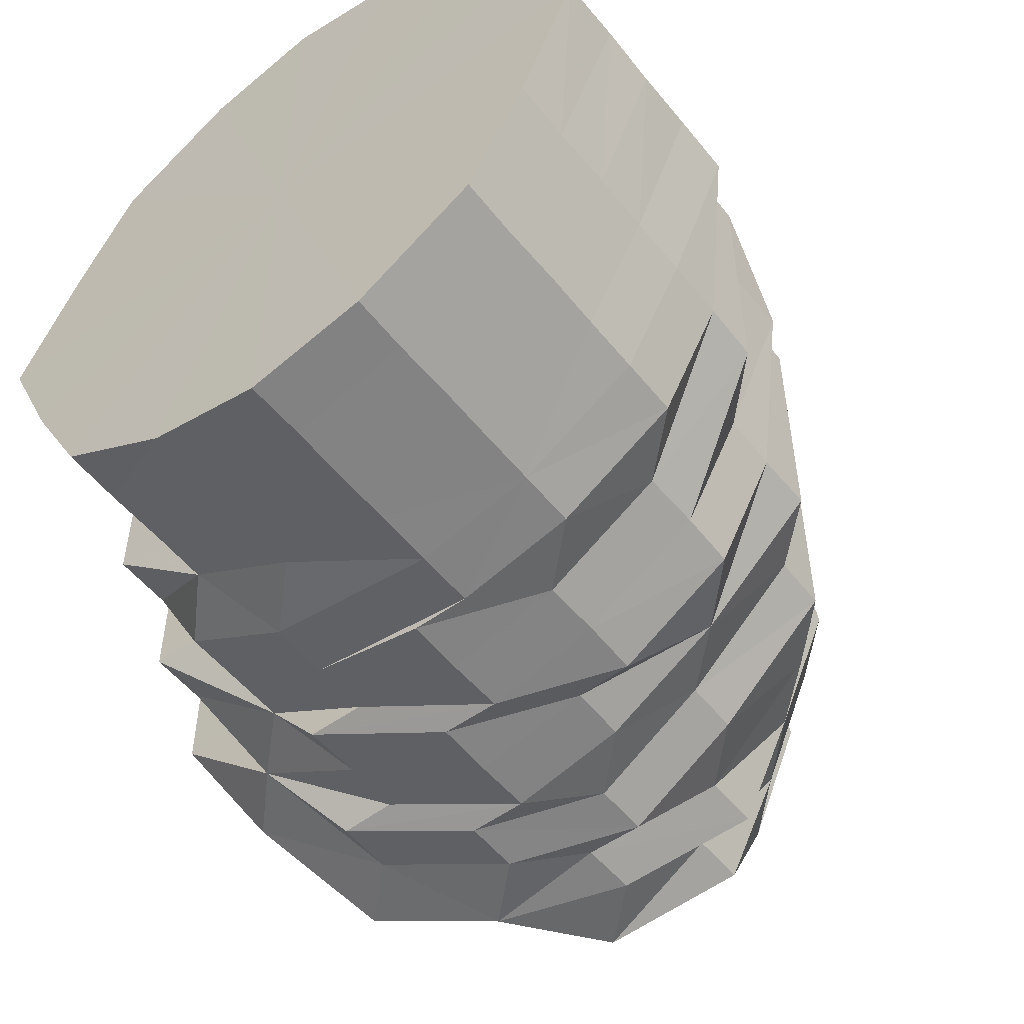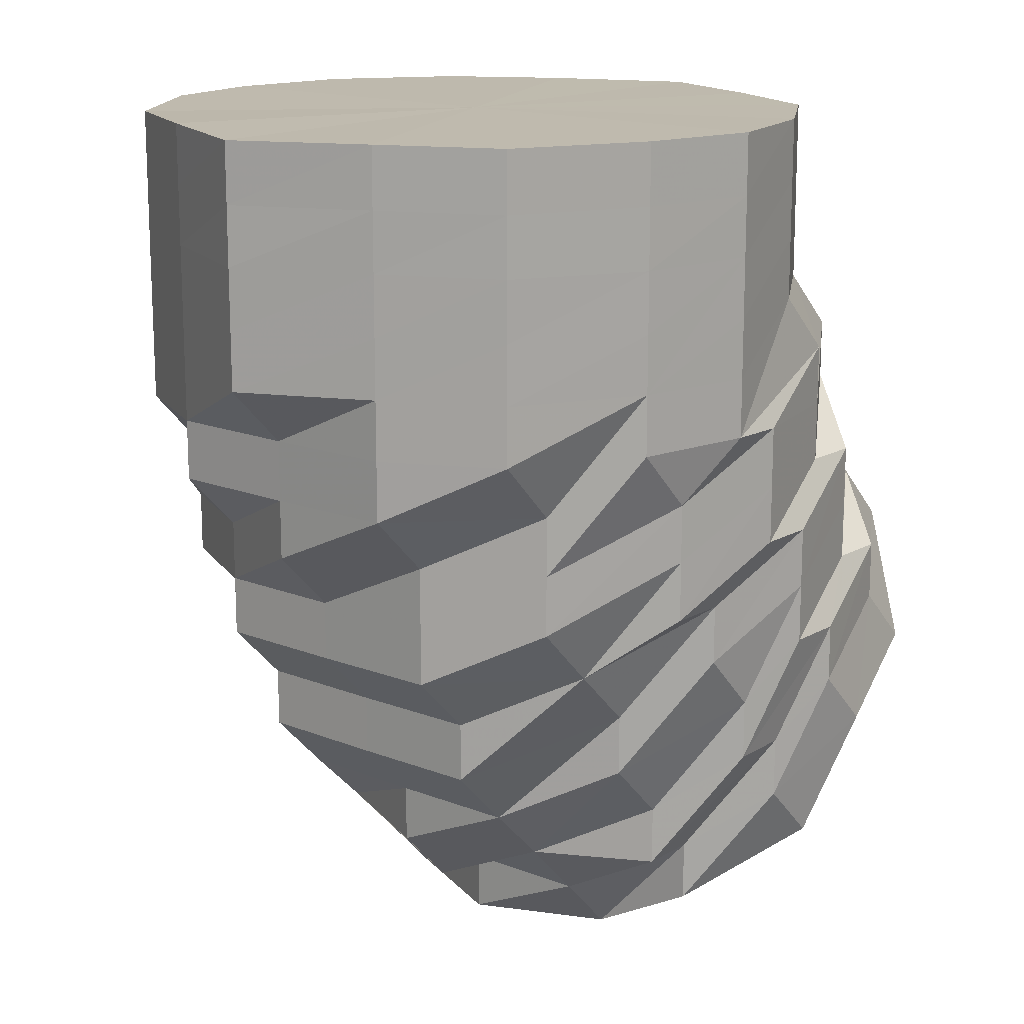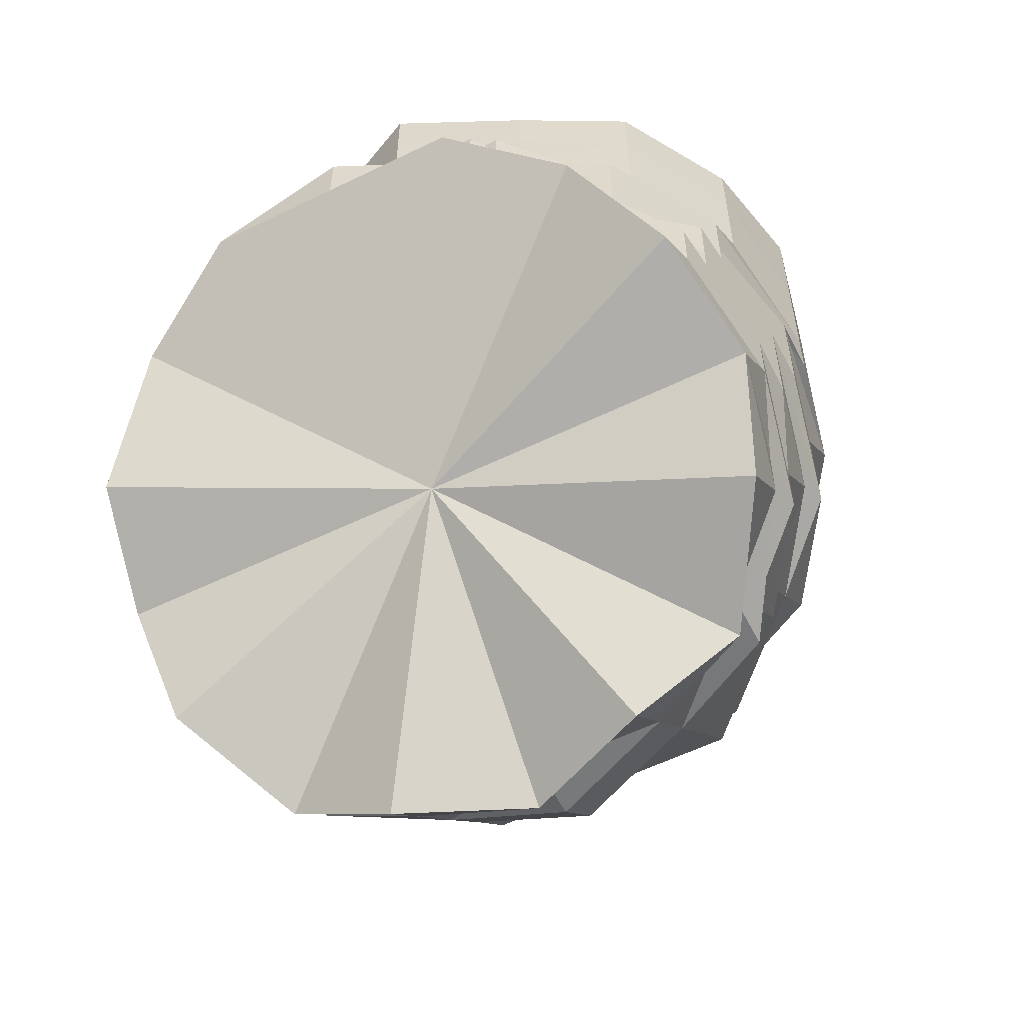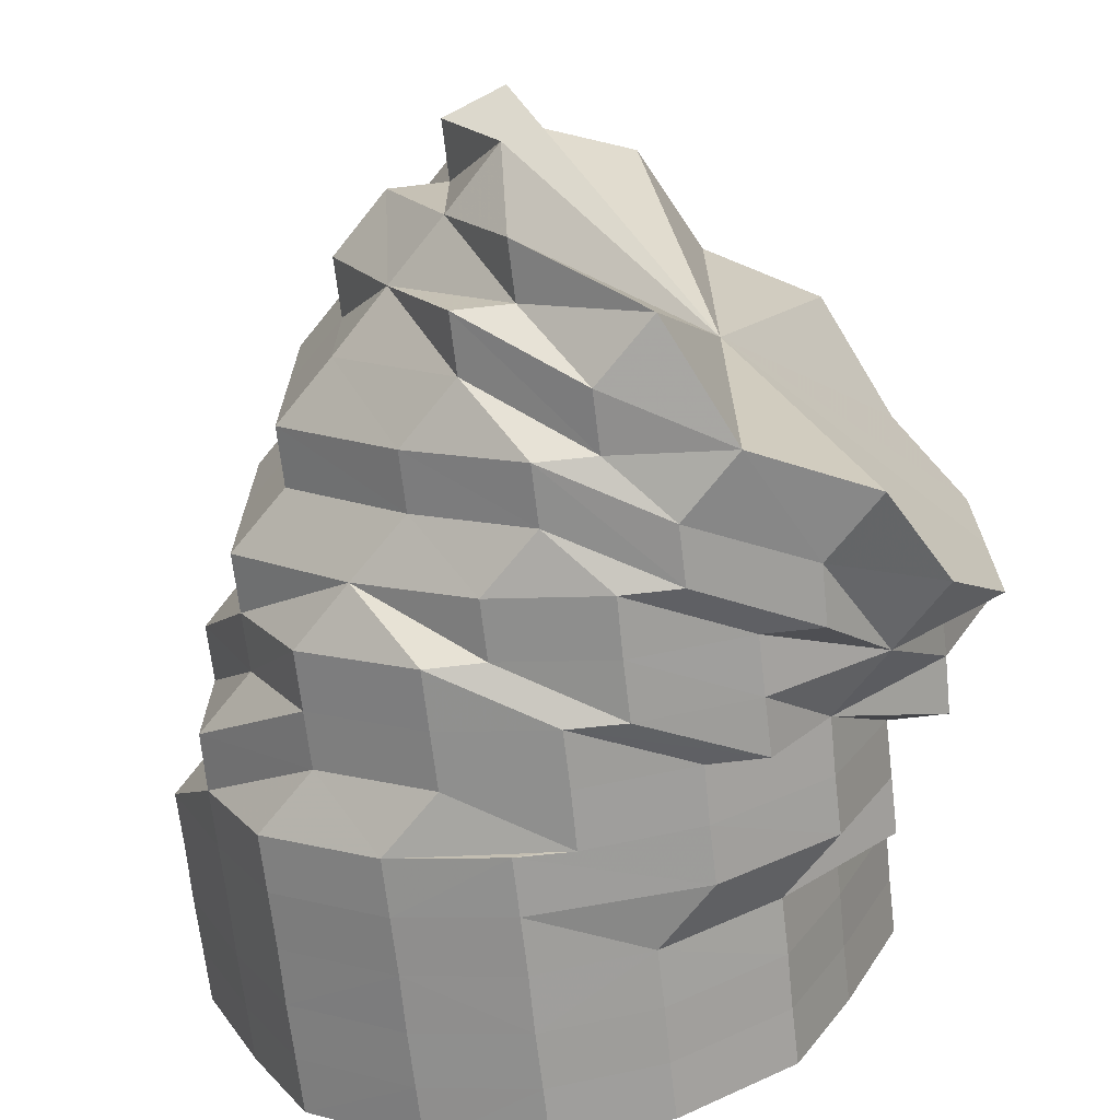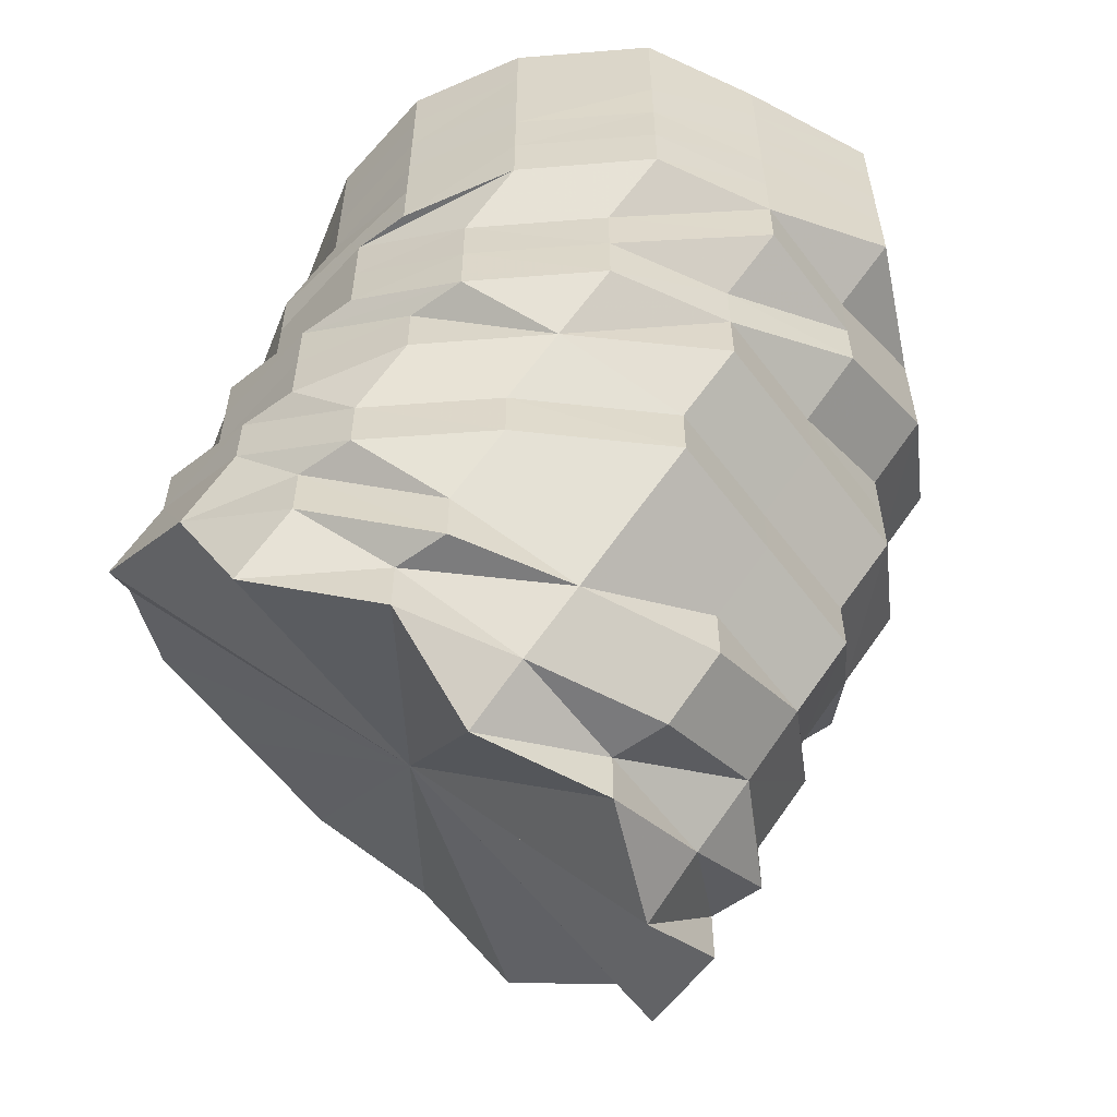
<metadata>
{"format":"obj","ext":"obj","renderer":"f3d","projection":"perspective","resolution":1024,"background":"white","views":[{"elev":-53.2,"azim":-142.2,"up":"+Z"},{"elev":15.5,"azim":-50.3,"up":"+Y"},{"elev":-57.6,"azim":116.7,"up":"+Y"},{"elev":-69.3,"azim":6.5,"up":"+Z"},{"elev":-58.2,"azim":-143.6,"up":"+Y"}]}
</metadata>
<code>
o 9986
v 2244 1893 9.057
v 2244 1893 9.057
v 2244 1893 9.079
v 2244 1893 9.079
v 2244 1893 9.098
v 2244 1893 9.079
v 2244 1893 9.098
v 2244 1893 9.11
v 2244 1893 9.098
v 2244 1893 9.057
v 2244 1893 9.079
v 2244 1893 9.098
v 2244 1893 9.035
v 2244 1892 9.057
v 2244 1893 9.035
v 2244 1893 9.057
v 2244 1893 9.035
v 2244 1892 9.035
v 2244 1893 9.017
v 2244 1892 9.017
v 2244 1893 9.017
v 2244 1893 9.035
v 2244 1893 9.017
v 2244 1893 9.004
v 2244 1892 9.004
v 2244 1893 9.004
v 2244 1893 9.017
v 2244 1893 9.004
v 2244 1893 9
v 2244 1893 9
v 2244 1893 9.004
v 2244 1893 9
v 2244 1893 9.004
v 2244 1893 9
v 2244 1893 9.004
v 2244 1893 9.004
v 2244 1893 9.017
v 2244 1893 9.017
v 2244 1893 9.004
v 2244 1893 9.017
v 2244 1892 9.004
v 2244 1892 9.035
v 2244 1892 9.017
v 2244 1892 9
v 2244 1892 9.017
v 2244 1893 9.035
v 2244 1892 9.035
v 2244 1892 9.057
v 2244 1893 9.035
v 2244 1893 9.017
v 2244 1893 9.035
v 2244 1893 9.057
v 2244 1892 9.079
v 2244 1892 9.057
v 2244 1892 9.098
v 2244 1893 9.079
v 2244 1892 9.079
v 2244 1893 9.057
v 2244 1893 9.035
v 2244 1893 9.057
v 2244 1893 9.079
v 2244 1893 9.057
v 2244 1893 9.079
v 2244 1893 9.098
v 2244 1893 9.098
v 2244 1893 9.098
v 2244 1893 9.079
v 2244 1892 9.098
v 2244 1893 9.11
v 2244 1892 9.11
v 2244 1893 9.11
v 2244 1893 9.098
v 2244 1893 9.11
v 2244 1893 9.114
v 2244 1893 9.114
v 2244 1893 9.114
v 2244 1893 9.11
v 2244 1893 9.11
v 2244 1893 9.114
v 2244 1893 9.11
v 2244 1893 9.11
v 2244 1892 9.098
v 2244 1892 9.11
v 2244 1892 9.079
v 2244 1892 9.079
v 2244 1892 9.057
v 2244 1892 9.098
v 2244 1892 9.11
v 2244 1892 9.079
v 2244 1892 9.035
v 2244 1892 9.057
v 2244 1892 9.035
v 2244 1892 9.017
v 2244 1892 9.017
v 2244 1892 9.004
v 2244 1892 9
v 2244 1892 9.004
v 2244 1892 9
v 2244 1892 9
v 2244 1892 9.004
v 2244 1892 9.004
v 2244 1892 9.004
v 2244 1892 9
v 2244 1892 9.017
v 2244 1892 9.004
v 2244 1892 9.035
v 2244 1892 9.017
v 2244 1892 9.004
v 2244 1892 9.017
v 2244 1892 9.004
v 2244 1892 9
v 2244 1892 9.035
v 2244 1892 9.017
v 2244 1892 9.057
v 2244 1892 9.035
v 2244 1892 9.079
v 2244 1892 9.079
v 2244 1892 9.057
v 2244 1892 9.035
v 2244 1892 9.017
v 2244 1892 9.035
v 2244 1892 9.057
v 2244 1892 9.035
v 2244 1892 9.035
v 2244 1892 9.035
v 2244 1892 9.017
v 2244 1892 9.057
v 2244 1892 9.057
v 2244 1892 9.017
v 2244 1892 9.079
v 2244 1892 9.057
v 2244 1892 9.057
v 2244 1892 9.035
v 2244 1892 9.079
v 2244 1892 9.079
v 2244 1892 9.004
v 2244 1892 9.017
v 2244 1892 9.004
v 2244 1892 9.098
v 2244 1892 9.079
v 2244 1892 9.057
v 2244 1892 9.098
v 2244 1892 9.079
v 2244 1892 9.079
v 2244 1892 9.057
v 2244 1892 9.11
v 2244 1892 9.079
v 2244 1892 9.057
v 2244 1892 9.057
v 2244 1892 9.035
v 2244 1892 9.057
v 2244 1892 9.079
v 2244 1892 9.11
v 2244 1892 9.098
v 2244 1892 9.098
v 2244 1892 9.11
v 2244 1892 9.079
v 2244 1892 9.11
v 2244 1892 9.079
v 2244 1892 9.057
v 2244 1892 9.114
v 2244 1892 9.114
v 2244 1892 9.114
v 2244 1892 9.11
v 2244 1892 9.11
v 2244 1892 9.11
v 2244 1892 9.114
v 2244 1892 9.11
v 2244 1892 9.114
v 2244 1892 9.11
v 2244 1892 9.098
v 2244 1892 9.11
v 2244 1892 9.098
v 2244 1892 9.098
v 2244 1892 9.098
v 2244 1892 9.079
v 2244 1892 9.079
v 2244 1892 9.098
v 2244 1892 9.057
v 2244 1892 9.079
v 2244 1892 9.079
v 2244 1892 9.098
v 2244 1892 9.11
v 2244 1892 9.079
v 2244 1892 9.057
v 2244 1892 9.079
v 2244 1892 9.057
v 2244 1892 9.035
v 2244 1892 9.035
v 2244 1892 9.098
v 2244 1892 9.114
v 2244 1892 9.11
v 2244 1892 9.114
v 2244 1892 9.11
v 2244 1892 9.11
v 2244 1892 9.114
v 2244 1892 9.098
v 2244 1892 9.11
v 2244 1892 9.11
v 2244 1892 9.114
v 2244 1892 9.11
v 2244 1892 9.098
v 2244 1892 9.11
v 2244 1892 9.079
v 2244 1892 9.098
v 2244 1892 9.114
v 2244 1892 9.11
v 2244 1892 9.114
v 2244 1892 9.11
v 2244 1892 9.11
v 2244 1892 9.114
v 2244 1892 9.098
v 2244 1892 9.079
v 2244 1892 9.098
v 2244 1892 9.079
v 2244 1892 9.079
v 2244 1892 9.057
v 2244 1892 9.057
v 2244 1892 9.114
v 2244 1892 9.114
v 2244 1892 9.11
v 2244 1892 9.098
v 2244 1892 9.098
v 2244 1892 9.098
v 2244 1892 9.098
v 2244 1892 9.079
v 2244 1892 9.079
v 2244 1892 9.057
v 2244 1892 9.057
v 2244 1892 9.079
v 2244 1892 9.057
v 2244 1892 9.035
v 2244 1892 9.035
v 2244 1892 9.035
v 2244 1892 9.017
v 2244 1892 9.004
v 2244 1892 9.017
v 2244 1892 9.017
v 2244 1892 9
v 2244 1892 9.004
v 2244 1892 9.004
v 2244 1892 9.004
v 2244 1892 9
v 2244 1892 9
v 2244 1892 9.004
v 2244 1892 9.004
v 2244 1892 9
v 2244 1892 9.017
v 2244 1892 9.004
v 2244 1892 9
v 2244 1892 9.004
v 2244 1892 9.004
v 2244 1892 9
v 2244 1892 9.004
v 2244 1892 9.004
v 2244 1892 9.017
v 2244 1892 9
v 2244 1892 9.004
v 2244 1892 9
v 2244 1892 9.035
v 2244 1892 9.017
v 2244 1892 9.004
v 2244 1892 9
v 2244 1892 9.004
v 2244 1892 9.004
v 2244 1892 9.057
v 2244 1892 9.035
v 2244 1892 9.057
v 2244 1892 9.035
v 2244 1892 9.017
v 2244 1892 9.017
v 2244 1892 9.035
v 2244 1892 9.035
v 2244 1892 9.004
v 2244 1892 9.017
v 2244 1892 9.017
v 2244 1892 9.017
v 2244 1892 9.035
v 2244 1892 9.017
v 2244 1892 9.035
v 2244 1892 9.004
v 2244 1892 9
v 2244 1892 9.017
v 2244 1892 9
v 2244 1892 9.004
v 2244 1892 9.017
v 2244 1892 9.035
v 2244 1892 9.004
v 2244 1892 9.017
v 2244 1892 9.017
v 2244 1892 9.035
v 2244 1892 9.035
v 2244 1892 9.035
v 2244 1892 9.035
v 2244 1892 9.057
v 2244 1892 9.057
v 2244 1892 9.079
v 2244 1892 9.079
v 2244 1892 9.057
v 2244 1892 9.079
v 2244 1892 9.057
v 2244 1892 9.057
v 2244 1892 9.057
v 2244 1892 9.057
v 2244 1892 9.035
v 2244 1892 9.057
v 2244 1892 9.057
v 2244 1892 9.035
v 2244 1892 9.035
v 2244 1892 9.035
v 2244 1892 9.017
v 2244 1892 9.004
v 2244 1892 9
v 2244 1892 9
v 2244 1892 9
v 2244 1892 9.004
v 2244 1892 9.017
v 2244 1892 9.004
v 2244 1892 9.004
v 2244 1893 9.057
v 2244 1893 9.079
v 2244 1893 9.057
v 2244 1893 9.098
v 2244 1893 9.035
v 2244 1893 9.11
v 2244 1893 9.017
v 2244 1893 9.114
v 2244 1893 9.004
v 2244 1893 9.11
v 2244 1893 9
v 2244 1893 9.098
v 2244 1893 9.004
v 2244 1893 9.079
v 2244 1893 9.017
v 2244 1893 9.057
v 2244 1893 9.035
f 1 2 3
f 3 4 5
f 2 4 6
f 5 7 8
f 4 7 9
f 2 10 4
f 4 11 7
f 10 11 4
f 11 12 7
f 13 10 2
f 10 14 11
f 15 13 2
f 15 2 16
f 17 15 1
f 13 18 10
f 18 14 10
f 19 13 15
f 20 18 13
f 19 20 13
f 21 19 15
f 21 15 22
f 23 21 17
f 24 19 21
f 25 20 19
f 24 25 19
f 26 24 21
f 26 21 27
f 28 26 23
f 29 24 26
f 29 25 24
f 30 26 31
f 30 29 26
f 32 30 28
f 33 29 30
f 33 30 34
f 35 33 32
f 33 36 29
f 37 38 35
f 38 33 39
f 40 36 33
f 38 40 33
f 36 41 29
f 40 41 36
f 42 43 40
f 41 44 29
f 29 44 25
f 40 45 41
f 46 40 38
f 46 47 40
f 48 42 46
f 49 46 38
f 49 38 50
f 51 49 37
f 52 46 49
f 53 48 52
f 52 54 46
f 55 53 56
f 56 57 52
f 58 52 49
f 56 52 58
f 58 49 59
f 60 58 51
f 61 56 58
f 61 58 62
f 63 61 60
f 64 56 61
f 65 66 63
f 66 64 61
f 66 61 67
f 64 68 56
f 69 64 66
f 70 68 64
f 69 70 64
f 71 69 66
f 71 66 72
f 73 71 65
f 74 69 71
f 75 76 73
f 76 71 77
f 76 74 71
f 8 78 75
f 78 76 79
f 7 78 80
f 7 12 78
f 78 81 76
f 12 81 78
f 81 74 76
f 12 82 81
f 81 83 74
f 82 83 81
f 84 82 12
f 11 84 12
f 14 84 11
f 84 85 82
f 14 86 84
f 86 85 84
f 82 87 83
f 85 87 82
f 87 88 83
f 83 88 74
f 85 89 87
f 90 86 14
f 18 90 14
f 86 91 85
f 91 89 85
f 90 92 86
f 92 91 86
f 93 90 18
f 20 93 18
f 94 92 90
f 93 94 90
f 95 93 20
f 95 94 93
f 25 95 20
f 44 95 25
f 96 97 95
f 44 98 95
f 41 98 44
f 98 99 95
f 95 100 94
f 101 99 98
f 41 101 98
f 45 101 41
f 101 102 103
f 45 104 101
f 104 105 101
f 106 104 45
f 104 107 105
f 106 107 104
f 107 108 105
f 107 109 110
f 105 108 111
f 112 106 113
f 114 106 112
f 106 115 107
f 116 117 114
f 118 119 115
f 115 120 107
f 115 121 120
f 122 123 121
f 121 124 120
f 124 125 126
f 127 128 125
f 124 129 120
f 130 127 131
f 131 132 133
f 134 135 132
f 120 129 136
f 137 136 138
f 139 140 134
f 139 140 141
f 142 139 134
f 142 134 143
f 143 144 145
f 146 139 142
f 147 143 148
f 148 149 150
f 143 149 151
f 142 143 152
f 146 153 154
f 155 142 152
f 156 146 142
f 155 152 157
f 158 156 142
f 158 142 155
f 157 159 160
f 161 156 158
f 162 146 156
f 161 162 156
f 162 163 146
f 164 163 162
f 165 162 161
f 165 164 162
f 164 166 167
f 168 165 161
f 169 170 146
f 169 170 141
f 170 171 141
f 172 169 141
f 173 172 164
f 173 172 141
f 174 164 165
f 174 175 164
f 176 175 174
f 176 175 141
f 177 176 174
f 178 174 165
f 177 174 178
f 178 165 168
f 179 180 177
f 179 180 141
f 181 177 178
f 182 178 168
f 181 178 182
f 182 168 183
f 184 185 141
f 186 185 187
f 187 188 189
f 190 182 183
f 181 182 190
f 183 168 191
f 168 161 191
f 191 161 158
f 191 158 192
f 192 158 155
f 183 191 193
f 193 191 192
f 194 183 193
f 190 183 194
f 193 192 195
f 195 192 155
f 194 193 196
f 196 193 195
f 195 155 197
f 197 155 157
f 196 195 198
f 198 195 197
f 199 194 196
f 200 196 198
f 199 196 200
f 201 198 197
f 200 198 201
f 202 194 199
f 202 190 194
f 203 199 200
f 204 190 202
f 205 199 203
f 205 202 199
f 203 200 206
f 206 200 201
f 207 203 206
f 205 203 207
f 207 206 208
f 208 206 201
f 209 207 208
f 208 201 210
f 210 201 68
f 211 208 210
f 209 208 211
f 70 210 68
f 211 210 70
f 201 212 68
f 68 212 213
f 201 197 212
f 214 213 215
f 215 216 217
f 212 117 213
f 212 197 117
f 197 157 117
f 117 157 218
f 157 151 218
f 117 218 54
f 218 151 115
f 54 218 106
f 218 115 106
f 88 219 74
f 74 219 69
f 219 70 69
f 219 220 70
f 88 220 219
f 220 211 70
f 221 211 220
f 88 221 220
f 221 209 211
f 222 221 88
f 223 209 221
f 222 223 221
f 223 224 209
f 224 207 209
f 224 205 207
f 225 222 88
f 87 225 88
f 89 225 87
f 226 222 225
f 89 226 225
f 226 227 222
f 227 223 222
f 228 226 89
f 91 228 89
f 229 227 226
f 228 229 226
f 227 230 223
f 230 224 223
f 229 231 227
f 231 230 227
f 232 228 91
f 92 232 91
f 233 229 228
f 232 233 228
f 234 231 229
f 233 234 229
f 235 232 92
f 94 235 92
f 100 235 94
f 100 236 235
f 235 237 232
f 237 233 232
f 236 237 235
f 238 234 233
f 237 238 233
f 239 236 240
f 241 238 237
f 236 241 237
f 242 111 239
f 111 241 236
f 243 111 236
f 111 244 241
f 108 244 111
f 108 245 244
f 244 246 241
f 241 246 238
f 245 247 244
f 244 247 246
f 245 136 247
f 246 248 238
f 238 248 234
f 247 249 246
f 246 249 248
f 136 250 247
f 247 250 249
f 136 251 250
f 129 251 136
f 250 252 249
f 249 252 248
f 251 253 250
f 250 253 252
f 129 254 251
f 251 254 253
f 129 255 254
f 129 256 255
f 254 257 253
f 254 255 257
f 255 258 259
f 260 261 129
f 261 262 255
f 260 261 141
f 261 262 141
f 262 263 141
f 263 264 141
f 263 264 265
f 266 267 141
f 268 267 269
f 269 267 270
f 271 272 141
f 271 272 273
f 274 275 141
f 274 275 276
f 265 274 276
f 276 275 273
f 277 276 278
f 265 276 279
f 276 273 280
f 281 265 279
f 282 265 281
f 281 279 283
f 284 282 281
f 255 282 284
f 255 284 257
f 284 281 285
f 257 284 285
f 285 281 283
f 283 286 287
f 257 285 288
f 253 257 288
f 253 288 252
f 288 285 289
f 285 283 289
f 252 288 290
f 288 289 290
f 252 290 248
f 289 283 291
f 290 289 292
f 289 291 292
f 283 280 291
f 290 292 293
f 248 290 293
f 248 293 294
f 248 294 234
f 234 294 231
f 294 295 231
f 294 293 295
f 231 295 230
f 293 292 296
f 293 296 295
f 295 297 230
f 295 296 297
f 230 297 224
f 297 205 224
f 296 298 297
f 297 298 205
f 292 299 296
f 296 299 298
f 292 291 299
f 298 300 205
f 299 300 298
f 300 202 205
f 291 301 299
f 299 301 300
f 291 280 301
f 300 204 202
f 301 204 300
f 280 302 301
f 301 302 204
f 280 303 302
f 280 273 303
f 302 181 204
f 302 303 181
f 204 181 190
f 273 304 303
f 303 304 181
f 304 177 181
f 273 305 304
f 304 306 177
f 305 306 304
f 305 306 141
f 307 308 309
f 309 310 311
f 312 313 314
f 315 313 316
f 317 318 319
f 320 321 322
f 321 323 322
f 324 320 322
f 323 325 322
f 326 324 322
f 325 327 322
f 328 326 322
f 327 329 322
f 330 328 322
f 329 331 322
f 332 330 322
f 331 333 322
f 334 332 322
f 333 335 322
f 336 334 322
f 335 336 322

</code>
